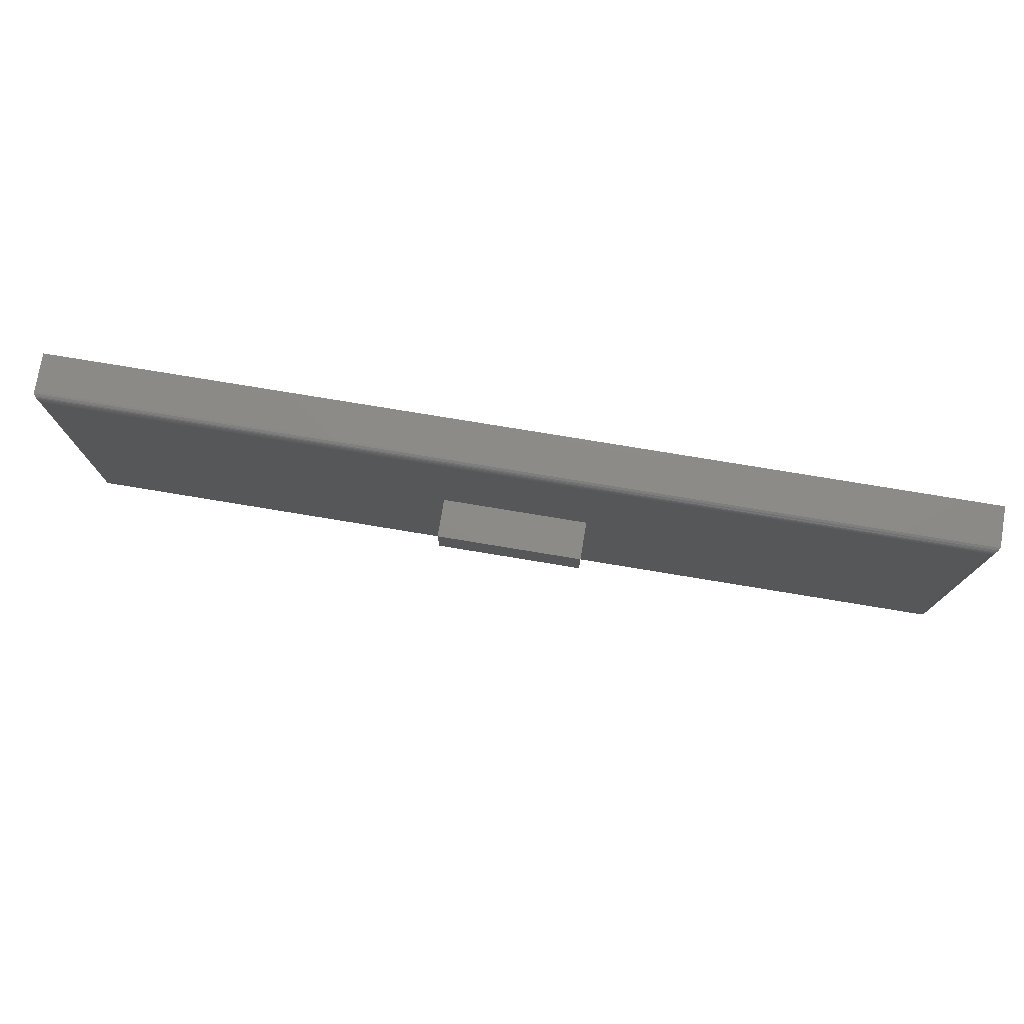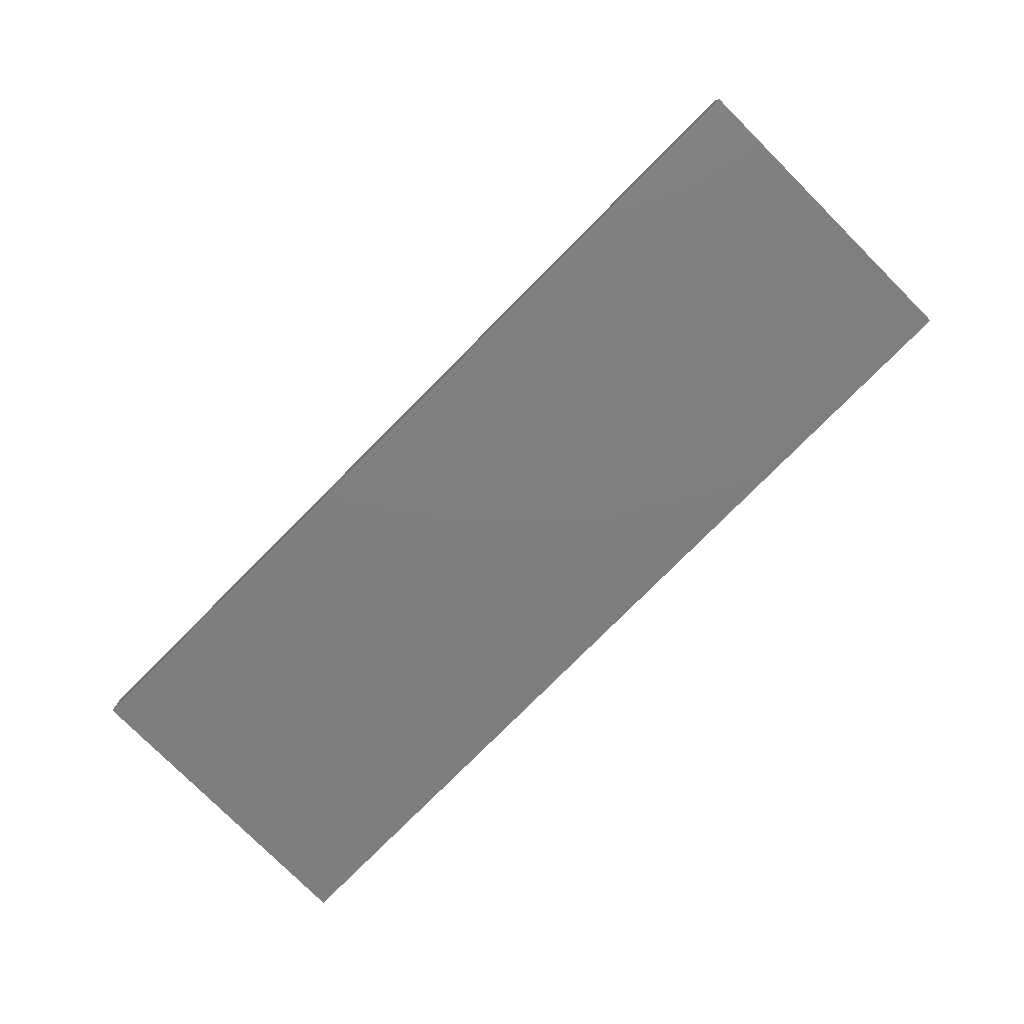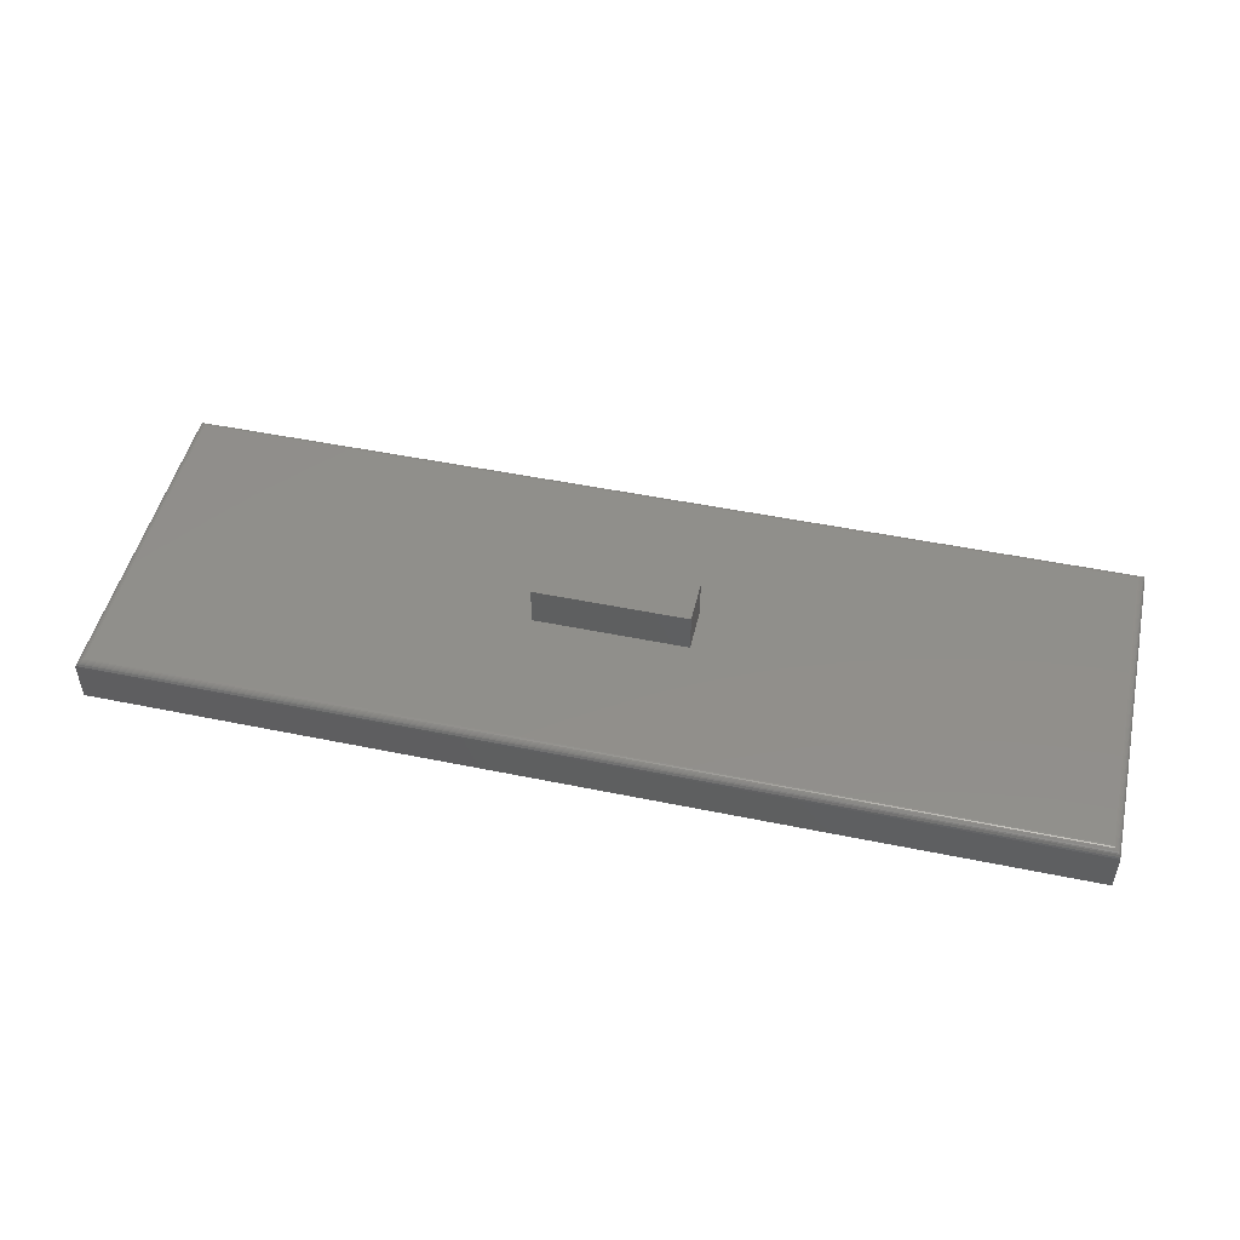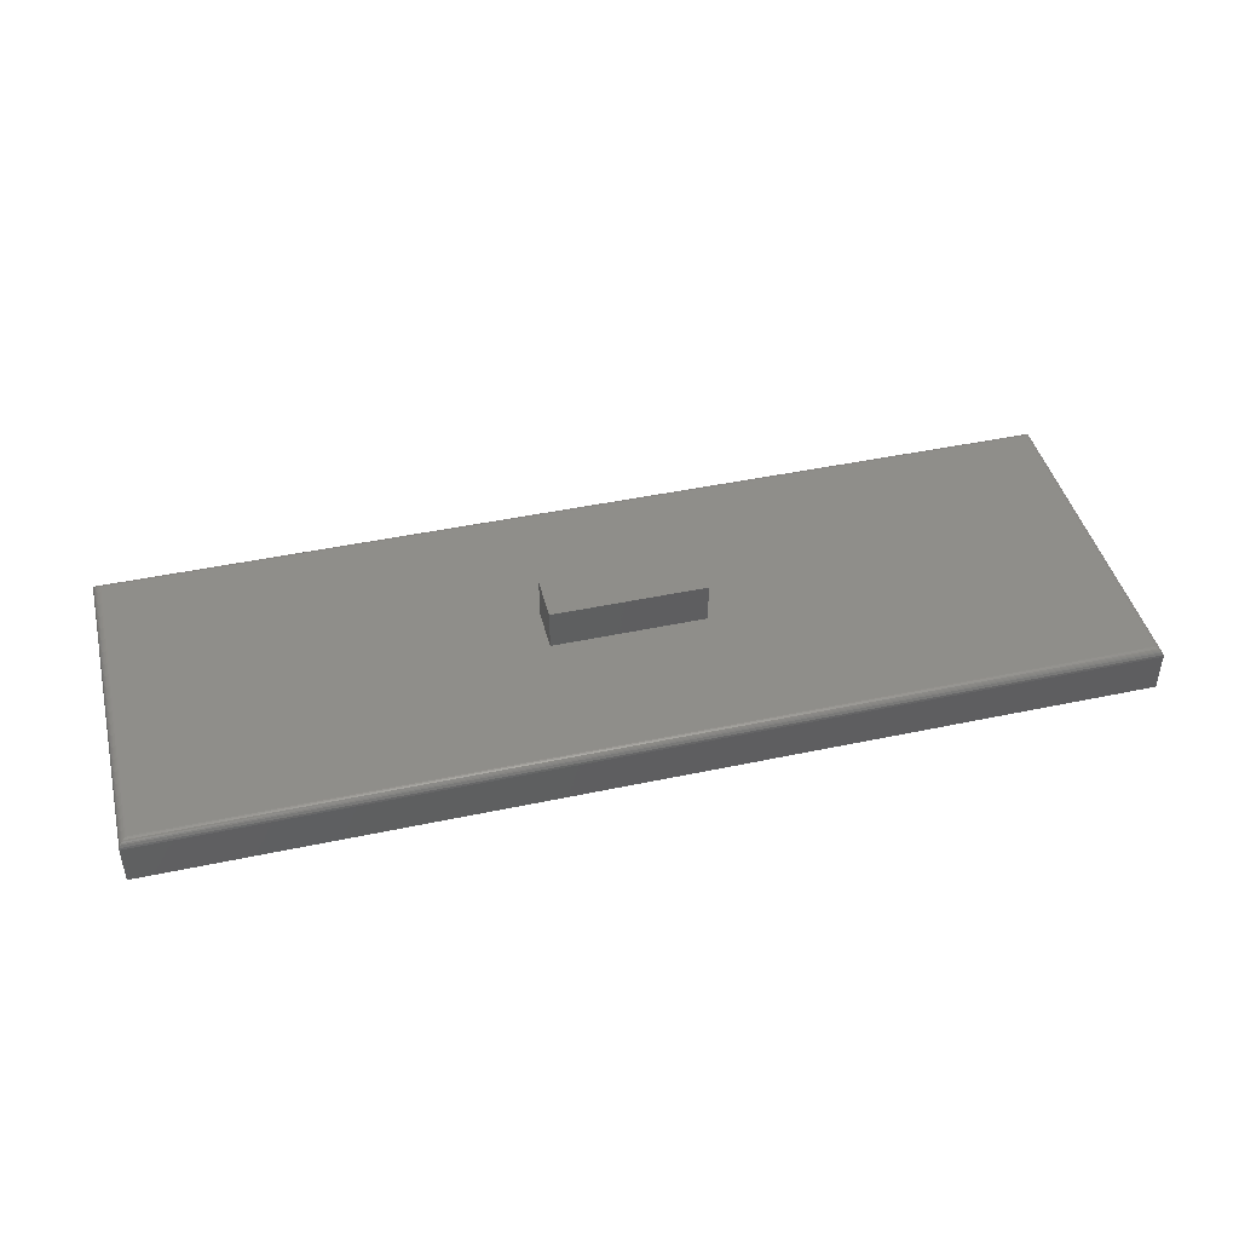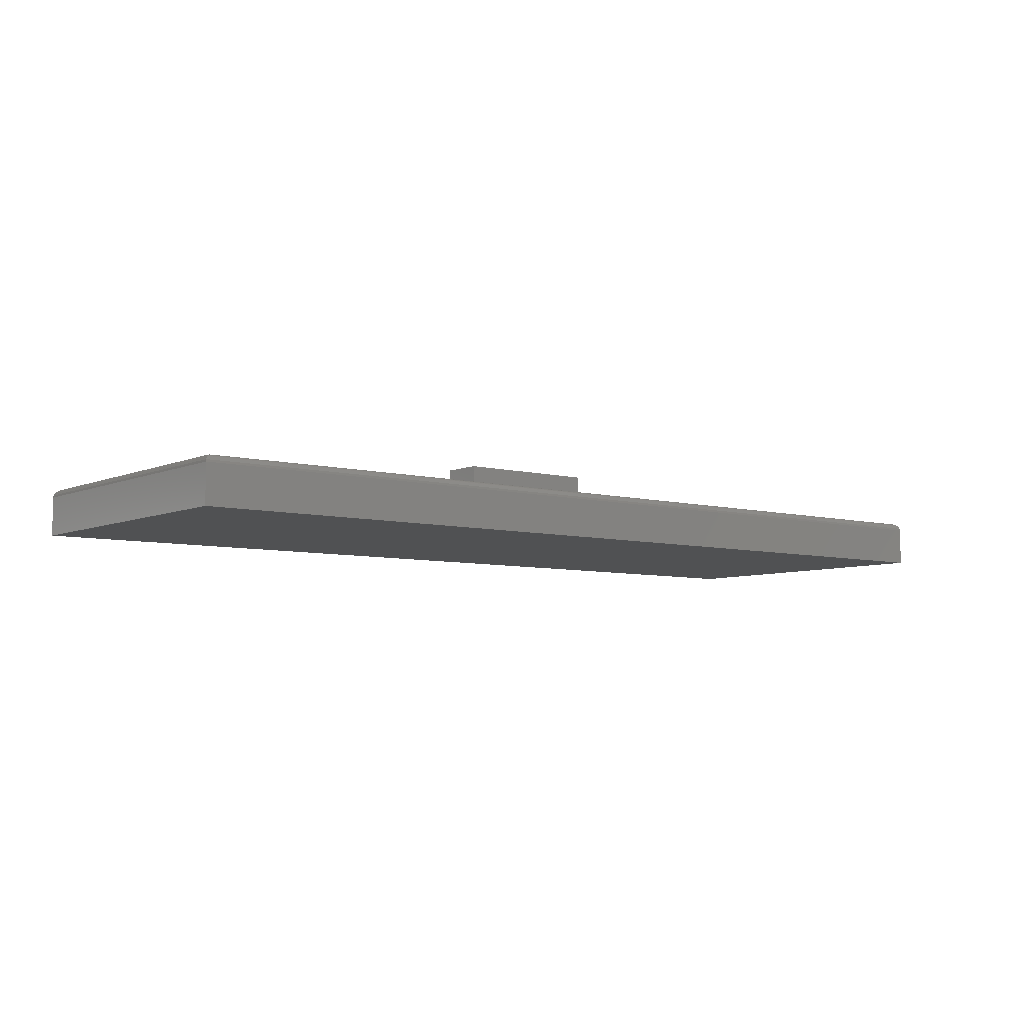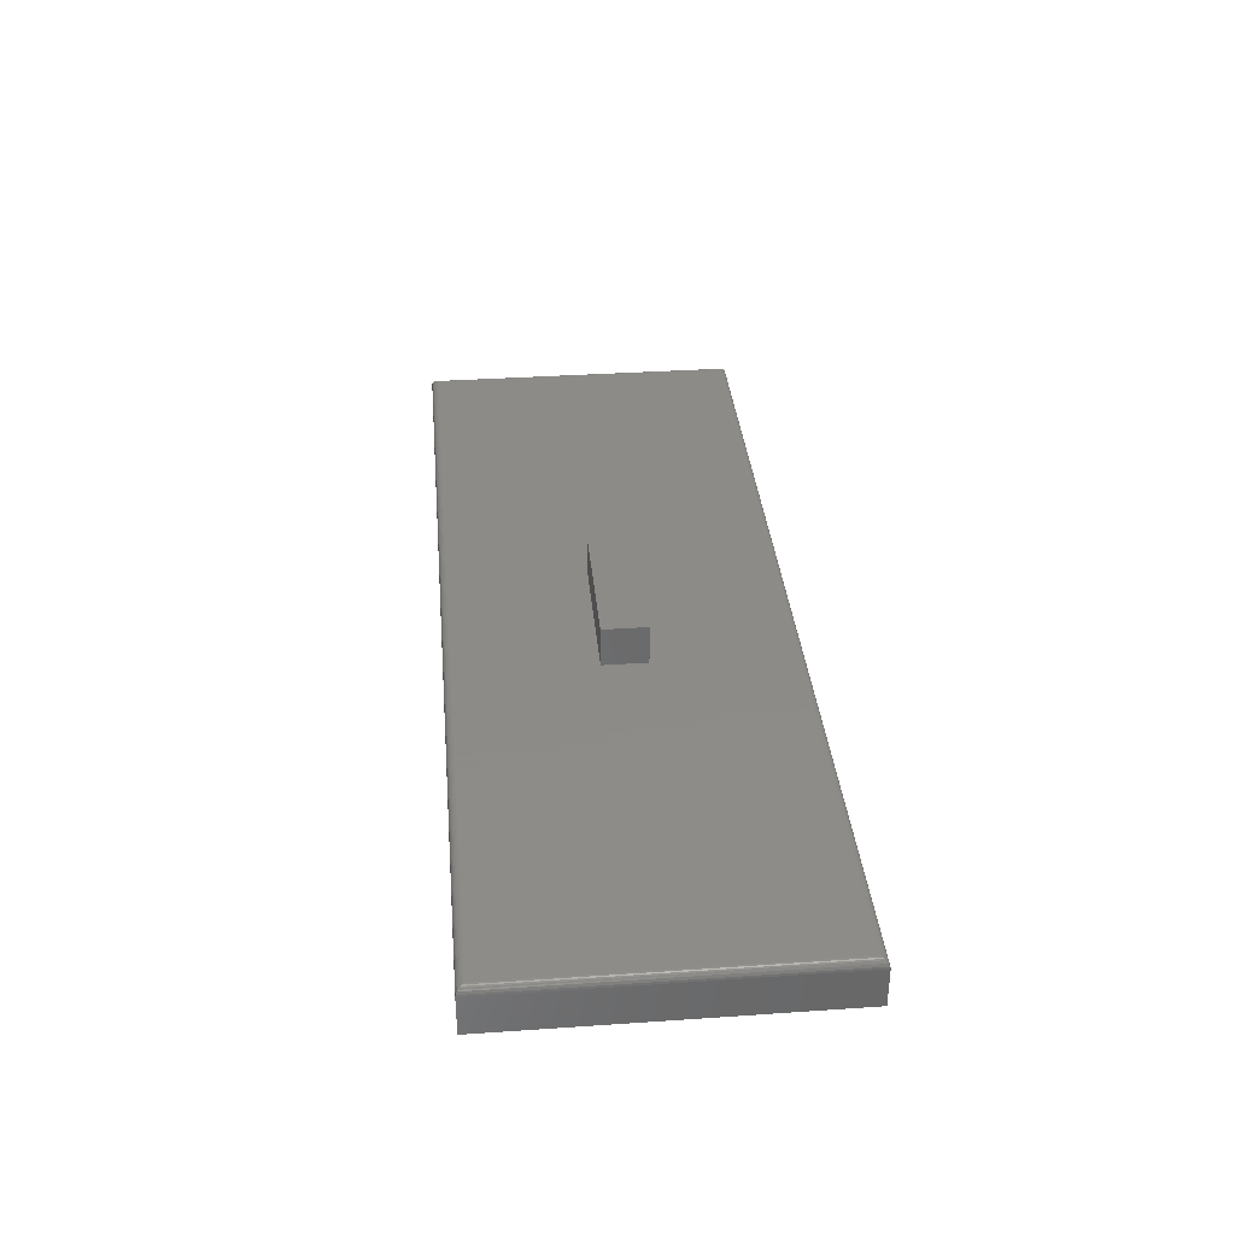
<metadata>
{"format":"stl","ext":"stl","renderer":"f3d","projection":"perspective","resolution":1024,"background":"white","views":[{"elev":76.3,"azim":9.4,"up":"+Y"},{"elev":-78.6,"azim":45.1,"up":"+Z"},{"elev":49.0,"azim":-167.1,"up":"+Z"},{"elev":44.1,"azim":-14.0,"up":"+Z"},{"elev":-6.6,"azim":-38.2,"up":"+Z"},{"elev":35.1,"azim":84.8,"up":"+Z"}]}
</metadata>
<code>
# stl→obj: 48 verts, 92 faces
v 0.1797 -0.4062 0.04688
v -0.2031 -0.2734 0.04688
v -0.7422 -0.4062 0.04688
v -0.3516 -0.2734 0.04688
v -0.7422 -0.09622 0.04688
v -0.3516 -0.2297 0.04688
v 0.1797 -0.09622 0.04688
v -0.2031 -0.2297 0.04688
v -0.3516 -0.2297 0.08594
v -0.3516 -0.2734 0.08594
v -0.2031 -0.2297 0.08594
v -0.2031 -0.2734 0.08594
v -0.75 -0.0884 0.03906
v -0.75 -0.0884 0
v -0.75 -0.4141 0.03906
v -0.75 -0.4141 0
v 0.1875 -0.0884 0.03906
v 0.1875 -0.0884 0
v 0.1875 -0.4141 0.03906
v 0.1875 -0.4141 0
v 0.1809 -0.09497 0.04677
v -0.7434 -0.09497 0.04677
v 0.1872 -0.08872 0.04126
v -0.7486 -0.08981 0.04353
v 0.1861 -0.08981 0.04353
v -0.7478 -0.09061 0.04451
v 0.1853 -0.09061 0.04451
v -0.7468 -0.09156 0.04534
v 0.1843 -0.09156 0.04534
v -0.7458 -0.09262 0.046
v 0.1833 -0.09262 0.046
v -0.7446 -0.09378 0.04649
v 0.1821 -0.09378 0.04649
v -0.7497 -0.08872 0.04126
v 0.1809 -0.4075 0.04677
v 0.1872 -0.4137 0.04126
v 0.1861 -0.4127 0.04353
v 0.1853 -0.4119 0.04451
v 0.1843 -0.4109 0.04534
v 0.1833 -0.4098 0.046
v 0.1821 -0.4087 0.04649
v -0.7434 -0.4075 0.04677
v -0.7497 -0.4137 0.04126
v -0.7486 -0.4127 0.04353
v -0.7478 -0.4119 0.04451
v -0.7468 -0.4109 0.04534
v -0.7458 -0.4098 0.046
v -0.7446 -0.4087 0.04649
f 1 2 3
f 3 2 4
f 3 4 5
f 5 4 6
f 5 6 7
f 7 6 8
f 7 8 1
f 1 8 2
f 9 6 10
f 10 6 4
f 11 8 9
f 9 8 6
f 12 2 11
f 11 2 8
f 10 4 12
f 12 4 2
f 10 12 9
f 9 12 11
f 13 14 15
f 15 14 16
f 17 18 13
f 13 18 14
f 19 20 17
f 17 20 18
f 15 16 19
f 19 16 20
f 5 21 22
f 5 7 21
f 23 24 25
f 24 26 25
f 25 26 27
f 26 28 27
f 27 28 29
f 28 30 29
f 29 30 31
f 30 32 31
f 31 32 33
f 32 22 33
f 33 22 21
f 17 13 23
f 23 13 34
f 23 34 24
f 7 35 21
f 7 1 35
f 36 25 37
f 25 27 37
f 37 27 38
f 27 29 38
f 38 29 39
f 29 31 39
f 39 31 40
f 31 33 40
f 40 33 41
f 33 21 41
f 41 21 35
f 19 17 36
f 36 17 23
f 36 23 25
f 1 42 35
f 1 3 42
f 43 37 44
f 37 38 44
f 44 38 45
f 38 39 45
f 45 39 46
f 39 40 46
f 46 40 47
f 40 41 47
f 47 41 48
f 41 35 48
f 48 35 42
f 15 19 43
f 43 19 36
f 43 36 37
f 3 22 42
f 3 5 22
f 34 44 24
f 44 45 24
f 24 45 26
f 45 46 26
f 26 46 28
f 46 47 28
f 28 47 30
f 47 48 30
f 30 48 32
f 48 42 32
f 32 42 22
f 13 15 34
f 34 15 43
f 34 43 44
f 16 14 20
f 20 14 18

</code>
